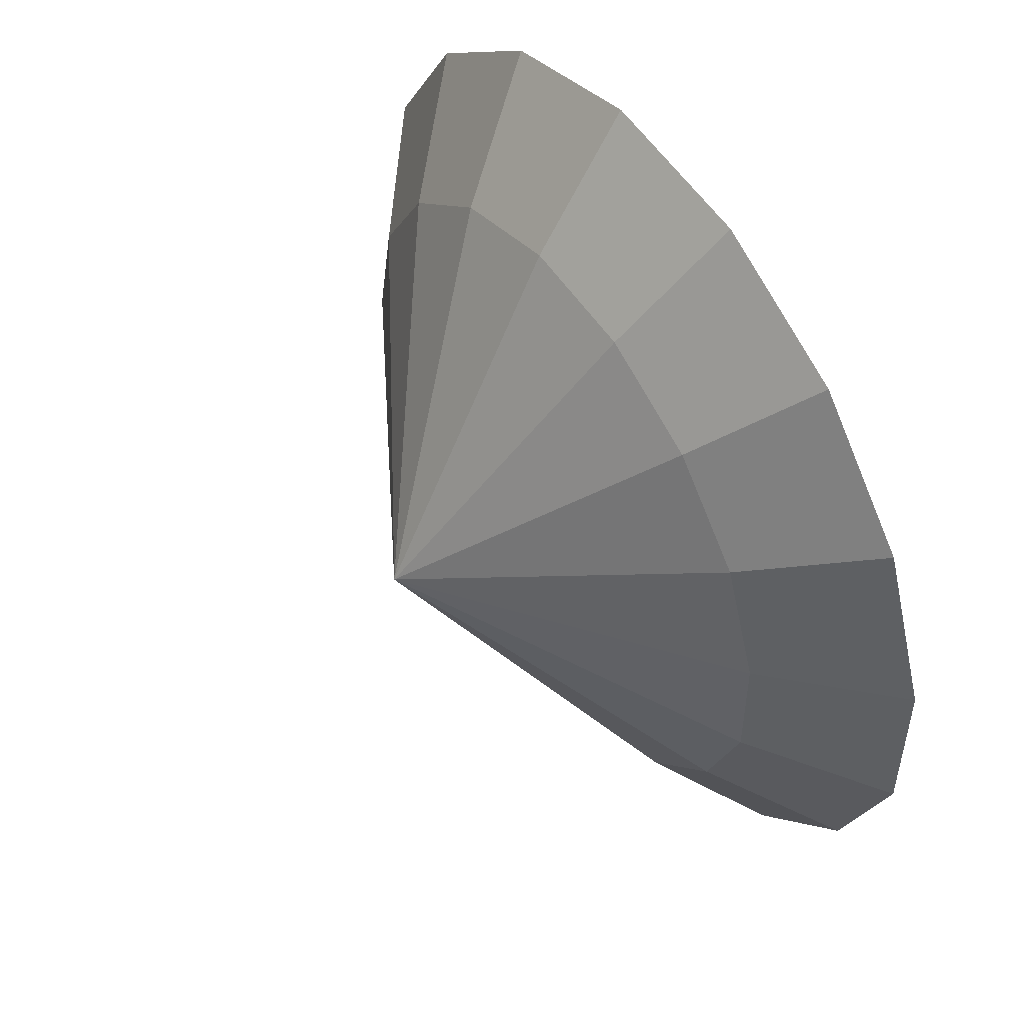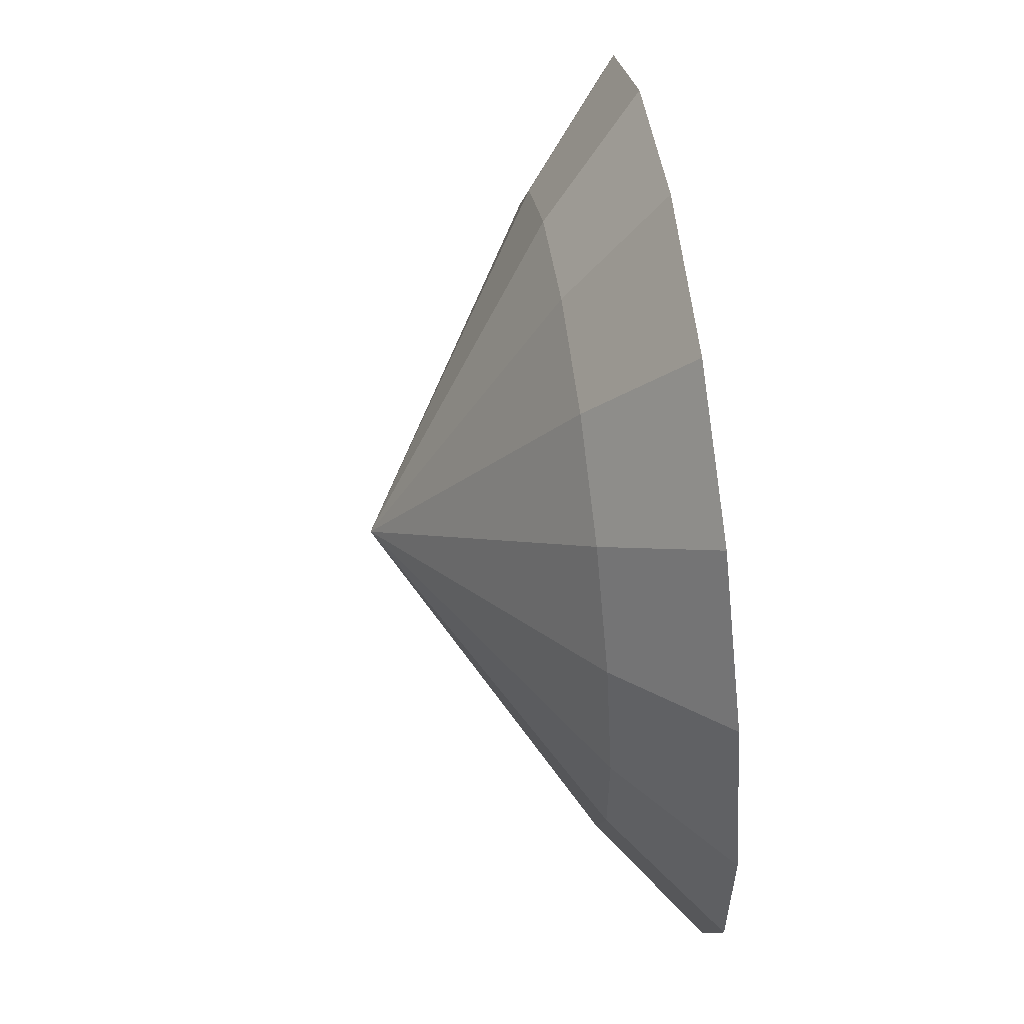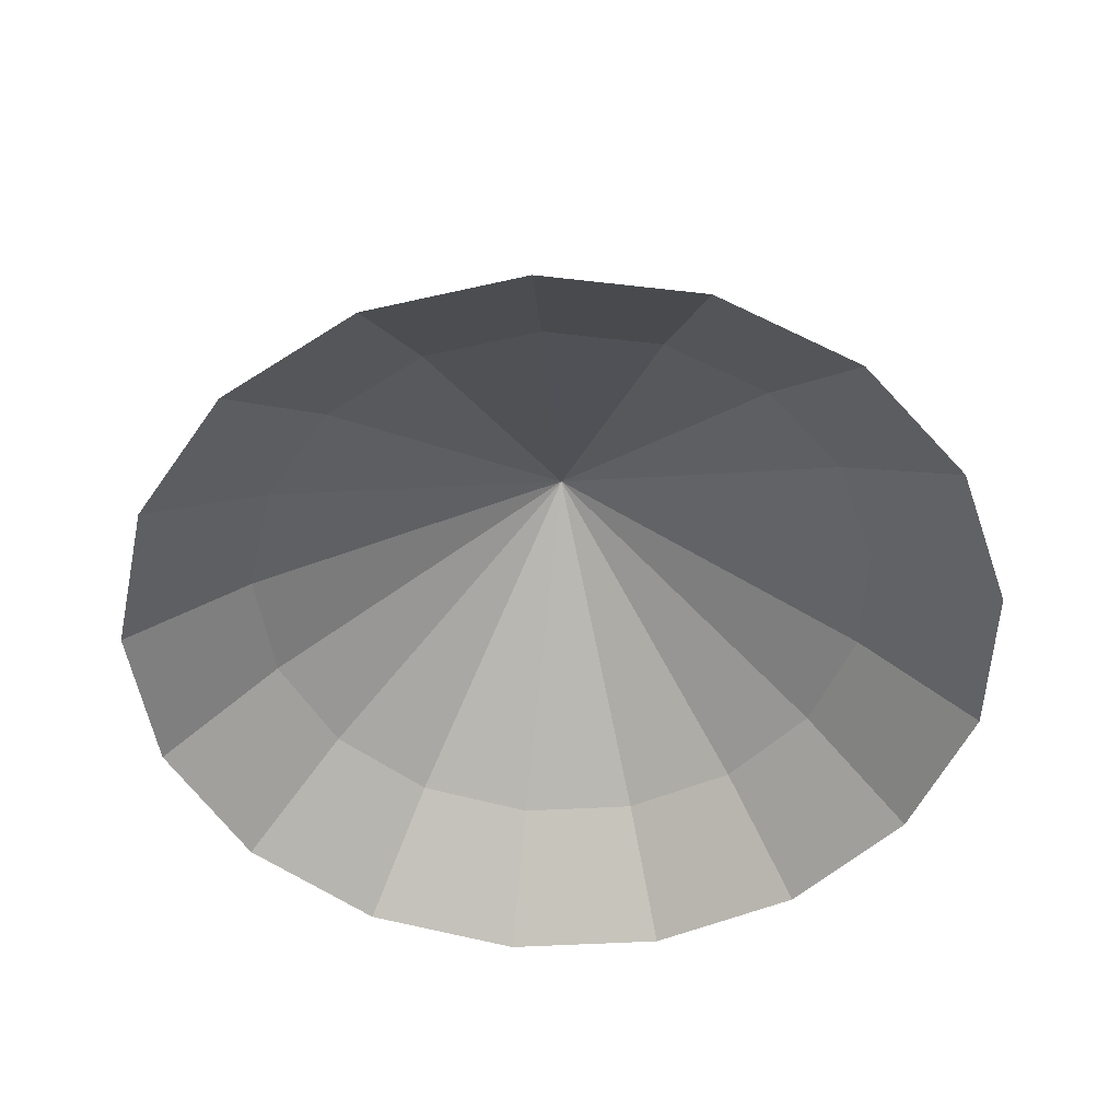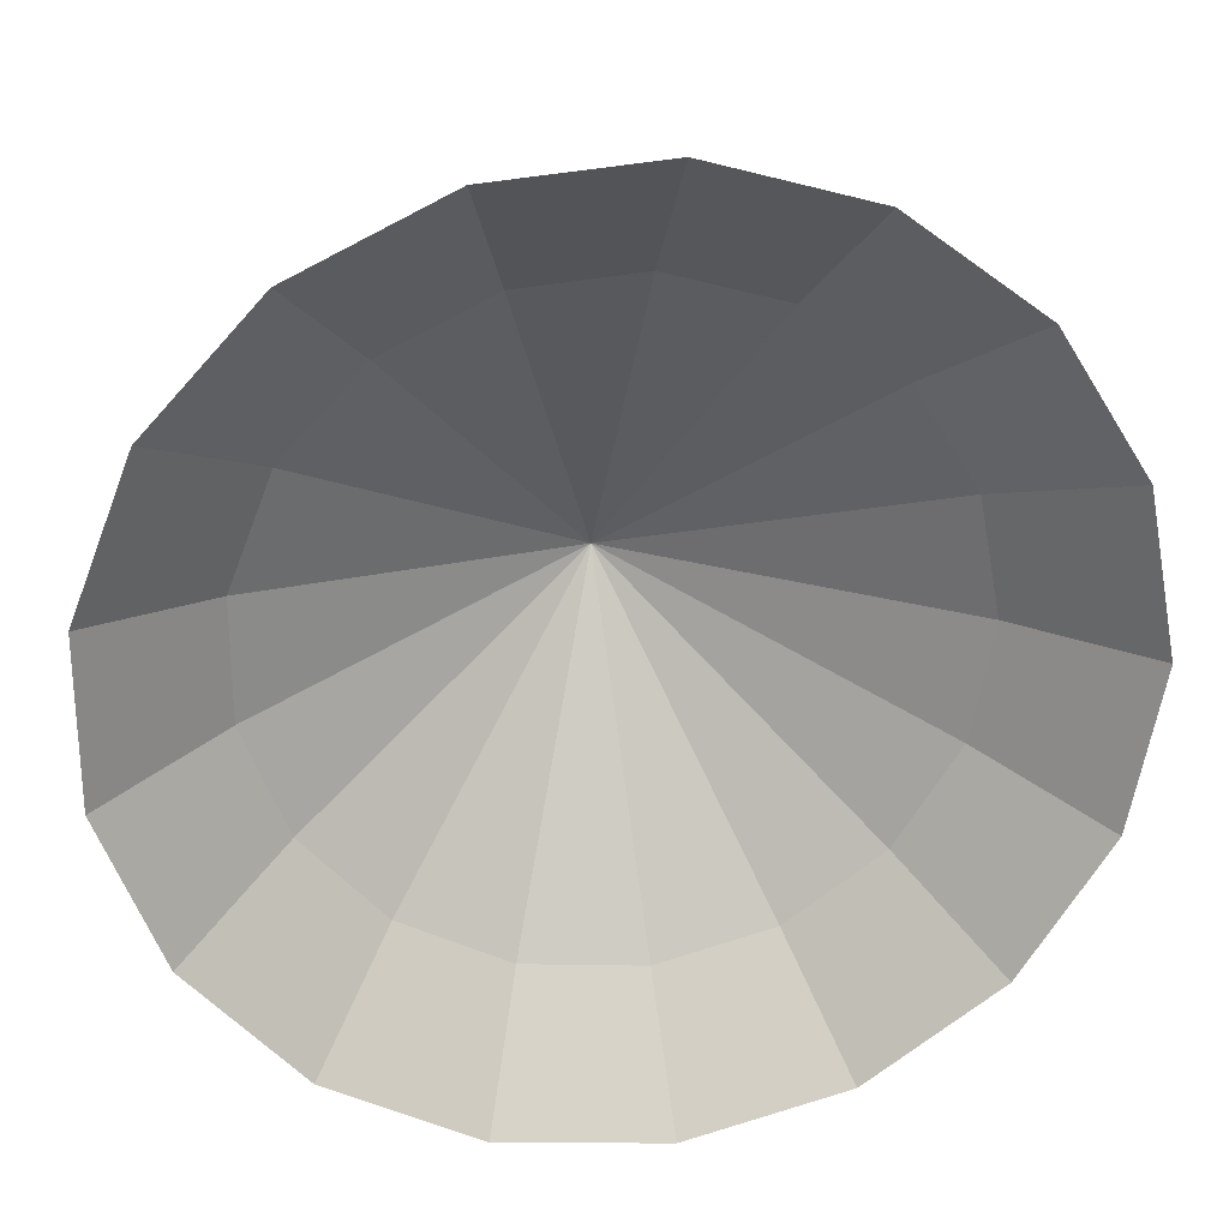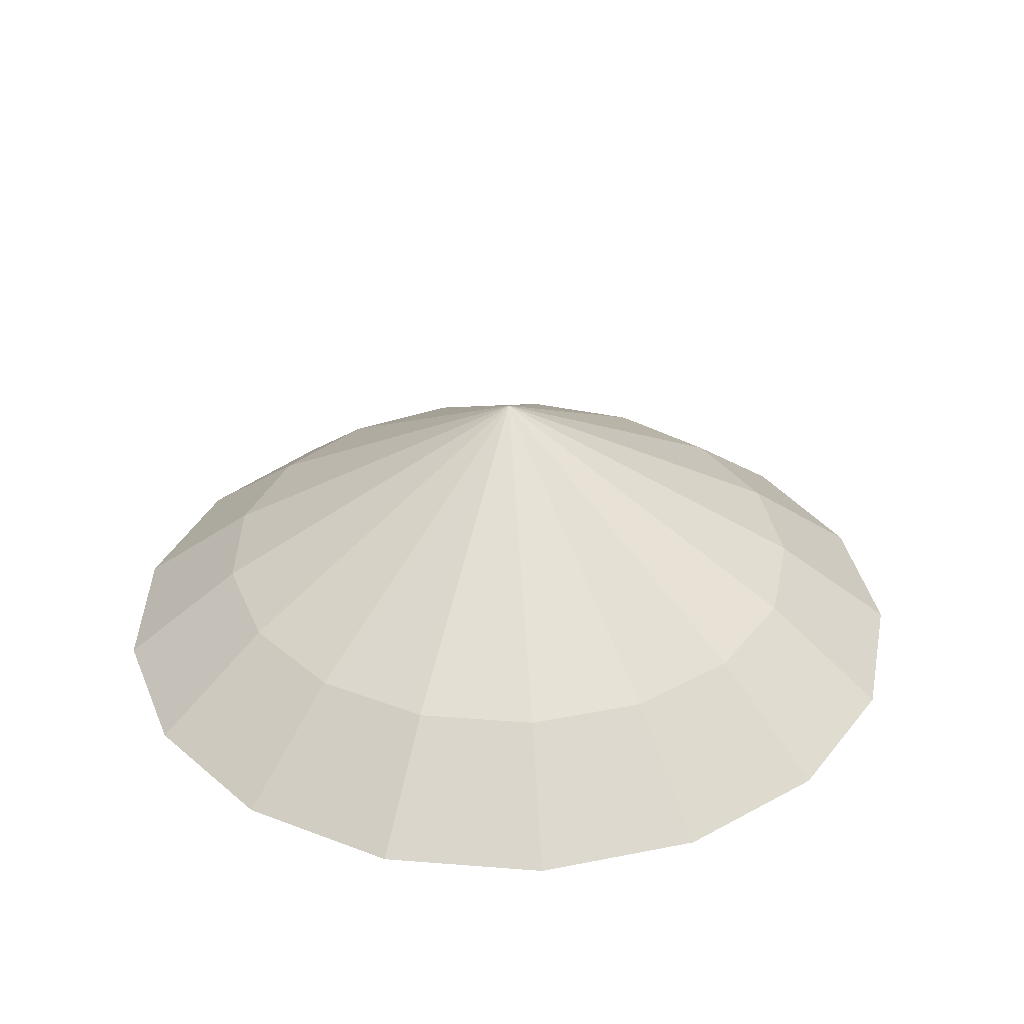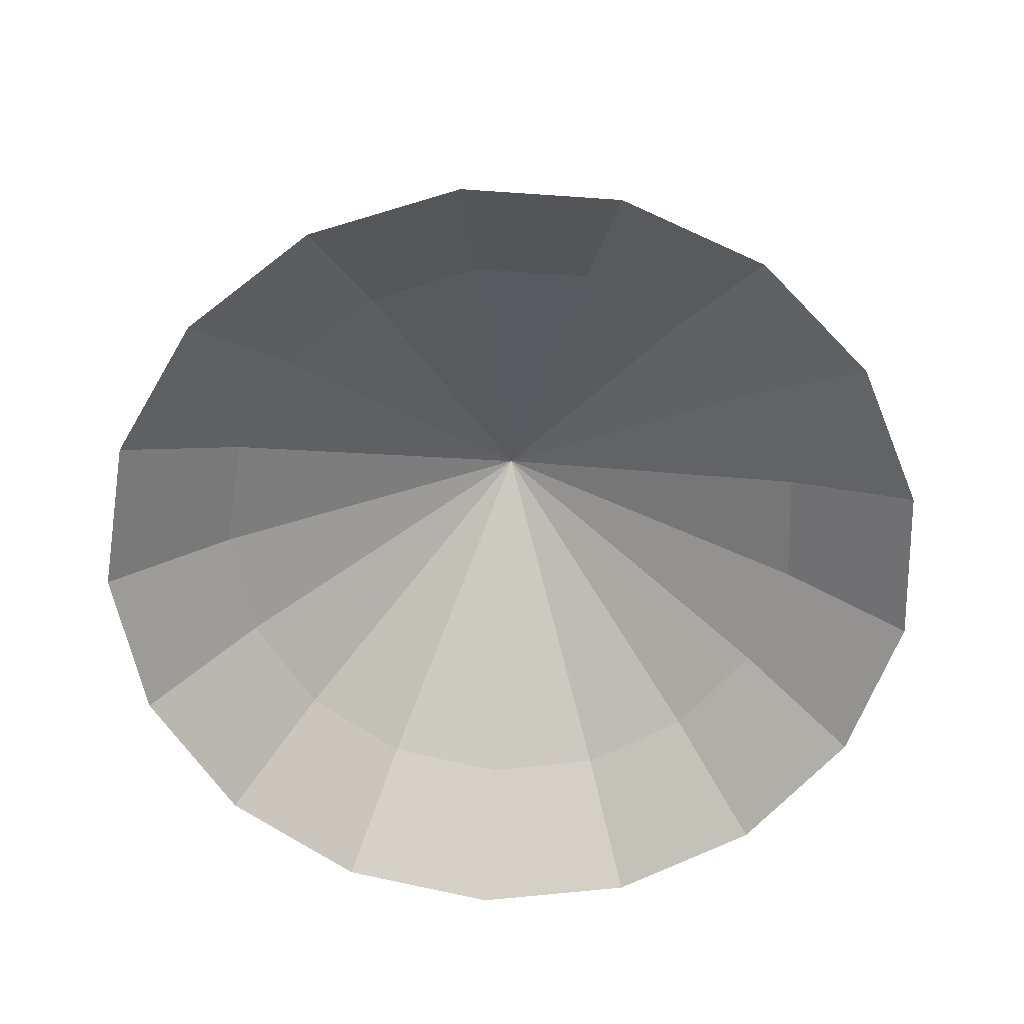
<metadata>
{"format":"obj","ext":"obj","renderer":"f3d","projection":"perspective","resolution":1024,"background":"white","views":[{"elev":52.1,"azim":-124.5,"up":"+Z"},{"elev":59.1,"azim":-97.7,"up":"+Z"},{"elev":-51.5,"azim":114.6,"up":"+Y"},{"elev":26.3,"azim":-6.8,"up":"+Z"},{"elev":34.2,"azim":0.8,"up":"+Y"},{"elev":-63.0,"azim":75.4,"up":"+Y"}]}
</metadata>
<code>
o CUPIC_ROCKETSHIP
v 2.553 0.8575 -1.005
v -0.04206 2.518 4e-06
v 2.741 0.8575 2e-06
v 2.014 0.8575 -1.875
v 1.198 0.8575 -2.491
v 0.2147 0.8575 -2.771
v -0.8036 0.8575 -2.676
v -1.719 0.8575 -2.221
v -2.408 0.8575 -1.465
v -2.777 0.8575 -0.5113
v -2.777 0.8575 0.5113
v -2.408 0.8575 1.465
v -1.719 0.8575 2.221
v -0.8036 0.8575 2.676
v 0.2147 0.8575 2.771
v 1.198 0.8575 2.491
v 2.014 0.8575 1.875
v 2.553 0.8575 1.005
v 3.792 0.03407 2e-06
v 3.533 0.03407 -1.385
v 2.791 0.03407 -2.583
v 1.667 0.03407 -3.432
v 0.3114 0.03407 -3.818
v -1.092 0.03407 -3.688
v -2.353 0.03407 -3.06
v -3.302 0.03407 -2.018
v -3.811 0.03407 -0.7045
v -3.811 0.03407 0.7045
v -3.302 0.03407 2.018
v -2.353 0.03407 3.06
v -1.092 0.03407 3.688
v 0.3114 0.03407 3.818
v 1.667 0.03407 3.432
v 2.791 0.03407 2.583
v 3.533 0.03407 1.385
f 1 2 3
f 4 2 1
f 5 2 4
f 6 2 5
f 7 2 6
f 8 2 7
f 9 2 8
f 10 2 9
f 11 2 10
f 12 2 11
f 13 2 12
f 14 2 13
f 15 2 14
f 16 2 15
f 17 2 16
f 18 2 17
f 3 2 18
f 3 19 20 1
f 1 20 21 4
f 4 21 22 5
f 5 22 23 6
f 6 23 24 7
f 7 24 25 8
f 8 25 26 9
f 9 26 27 10
f 10 27 28 11
f 11 28 29 12
f 12 29 30 13
f 13 30 31 14
f 14 31 32 15
f 15 32 33 16
f 16 33 34 17
f 17 34 35 18
f 18 35 19 3

</code>
